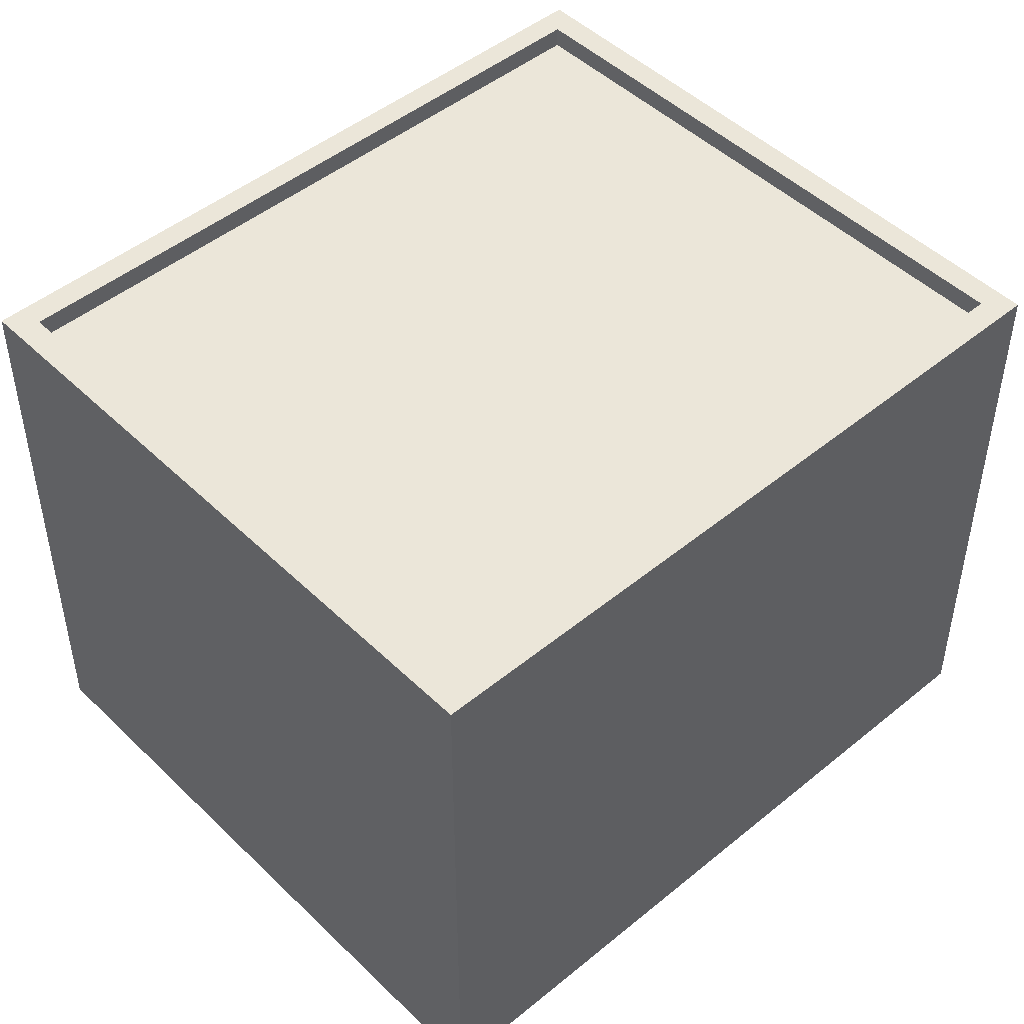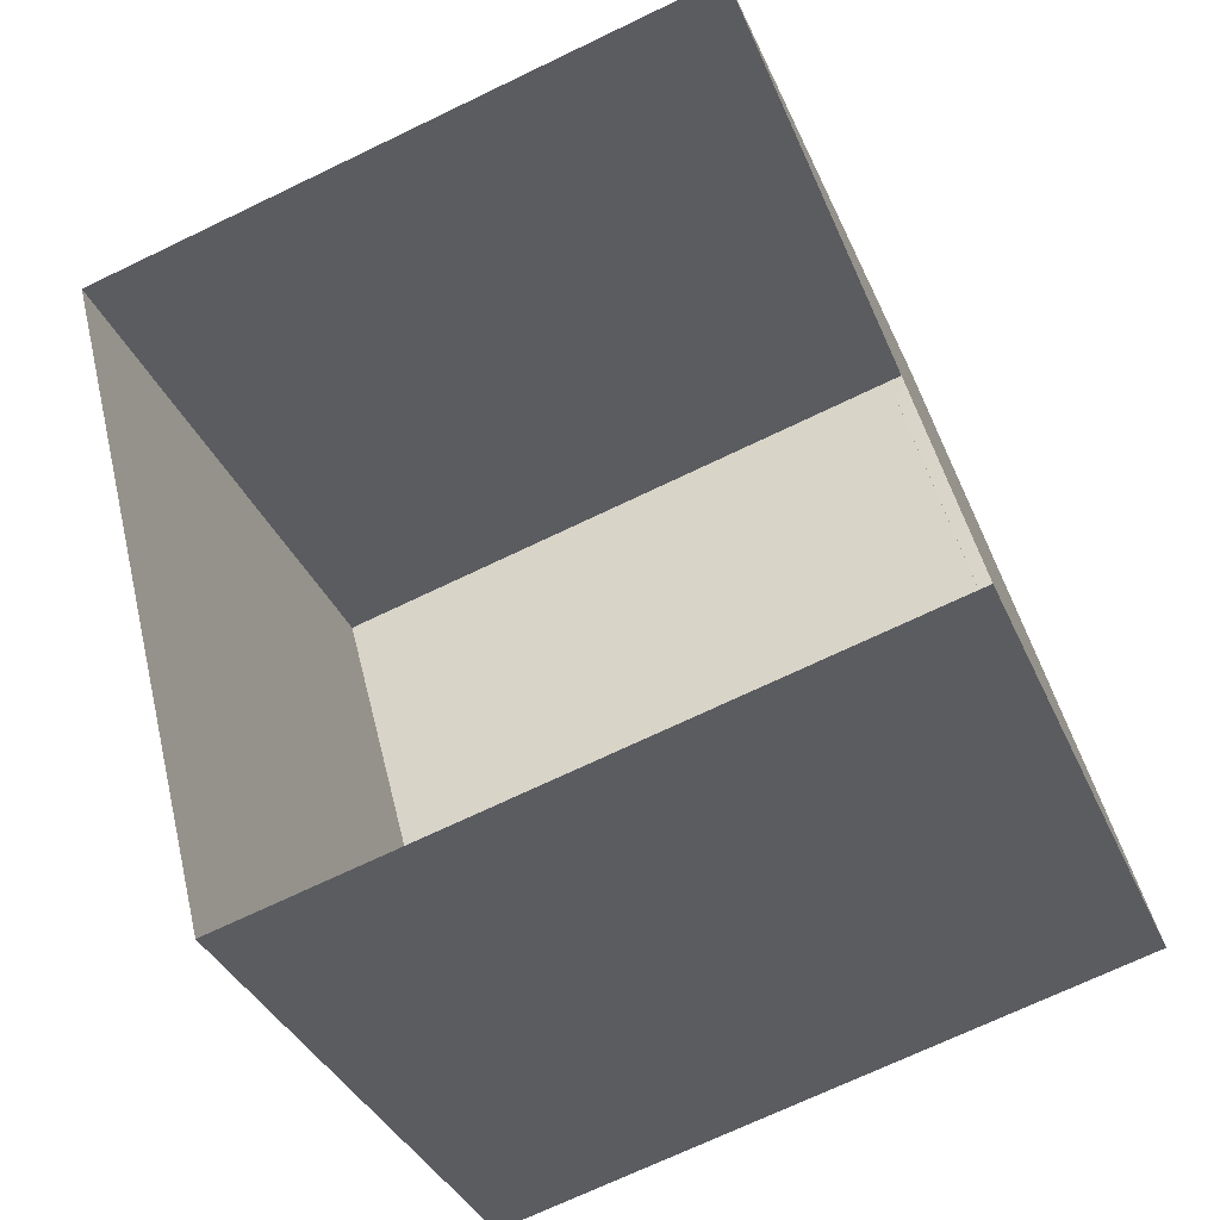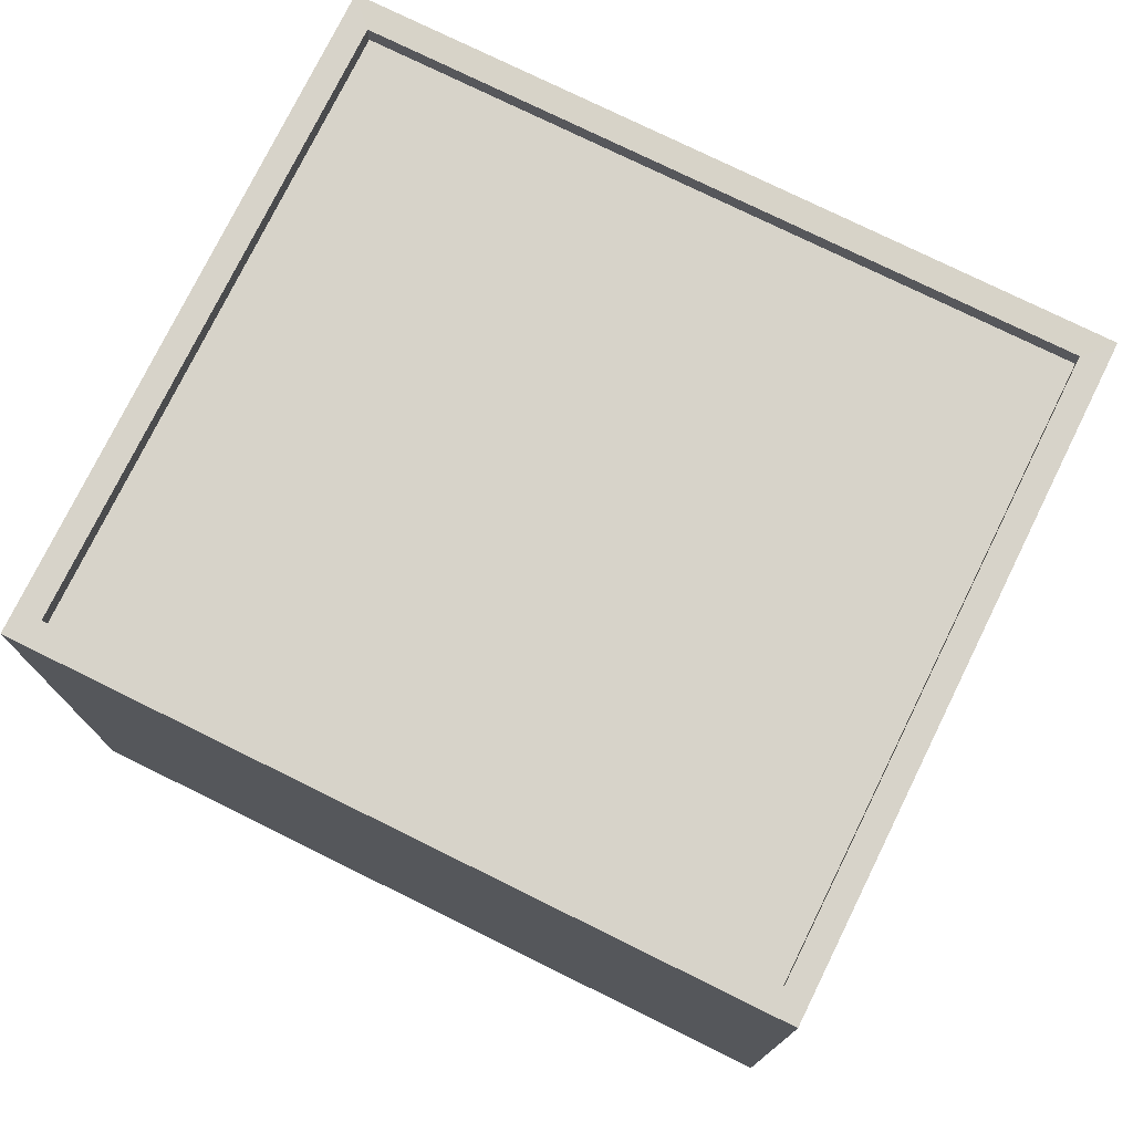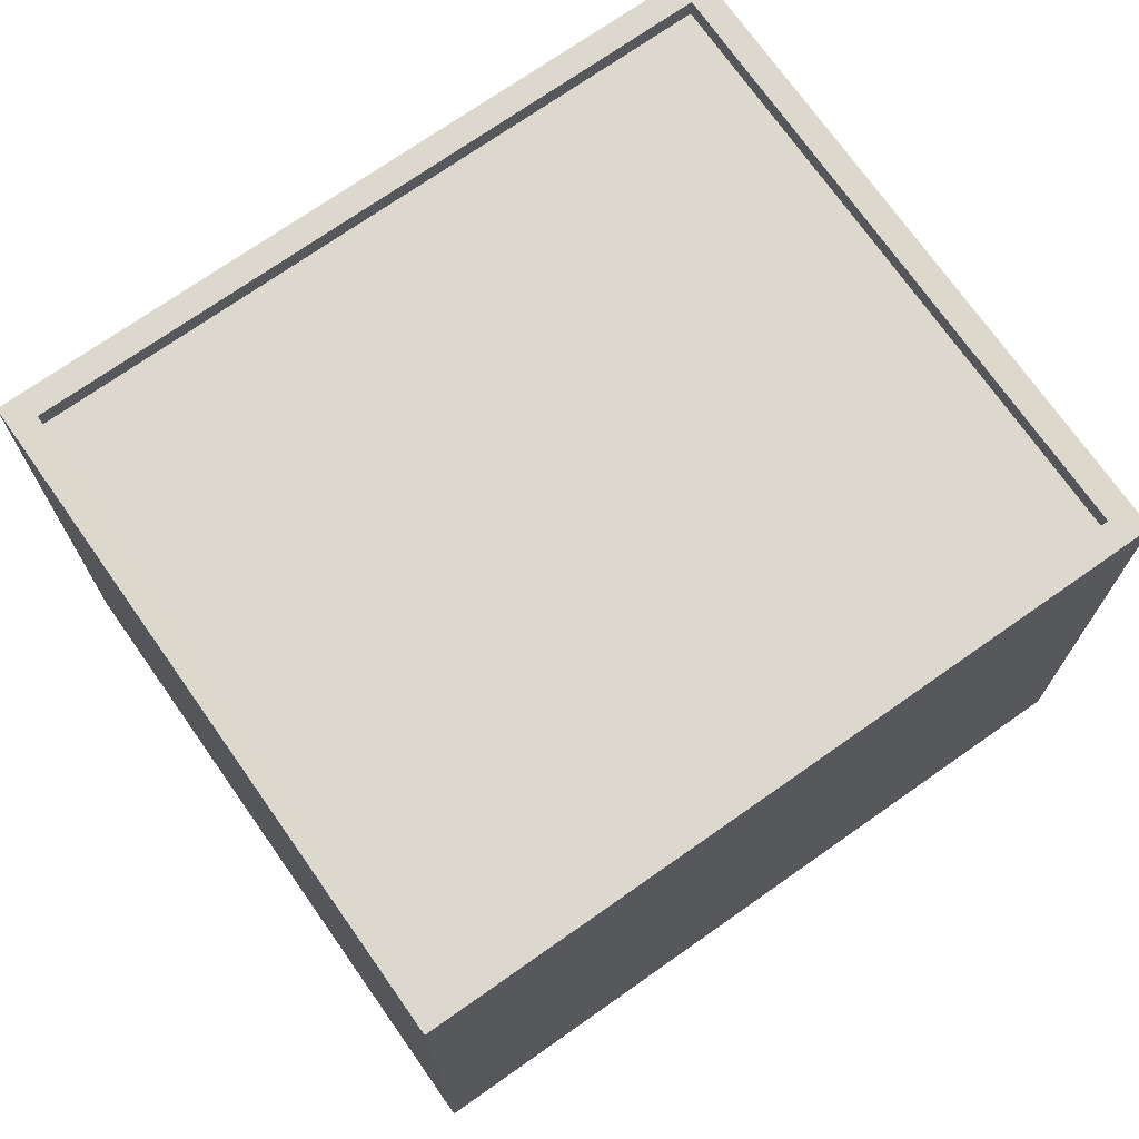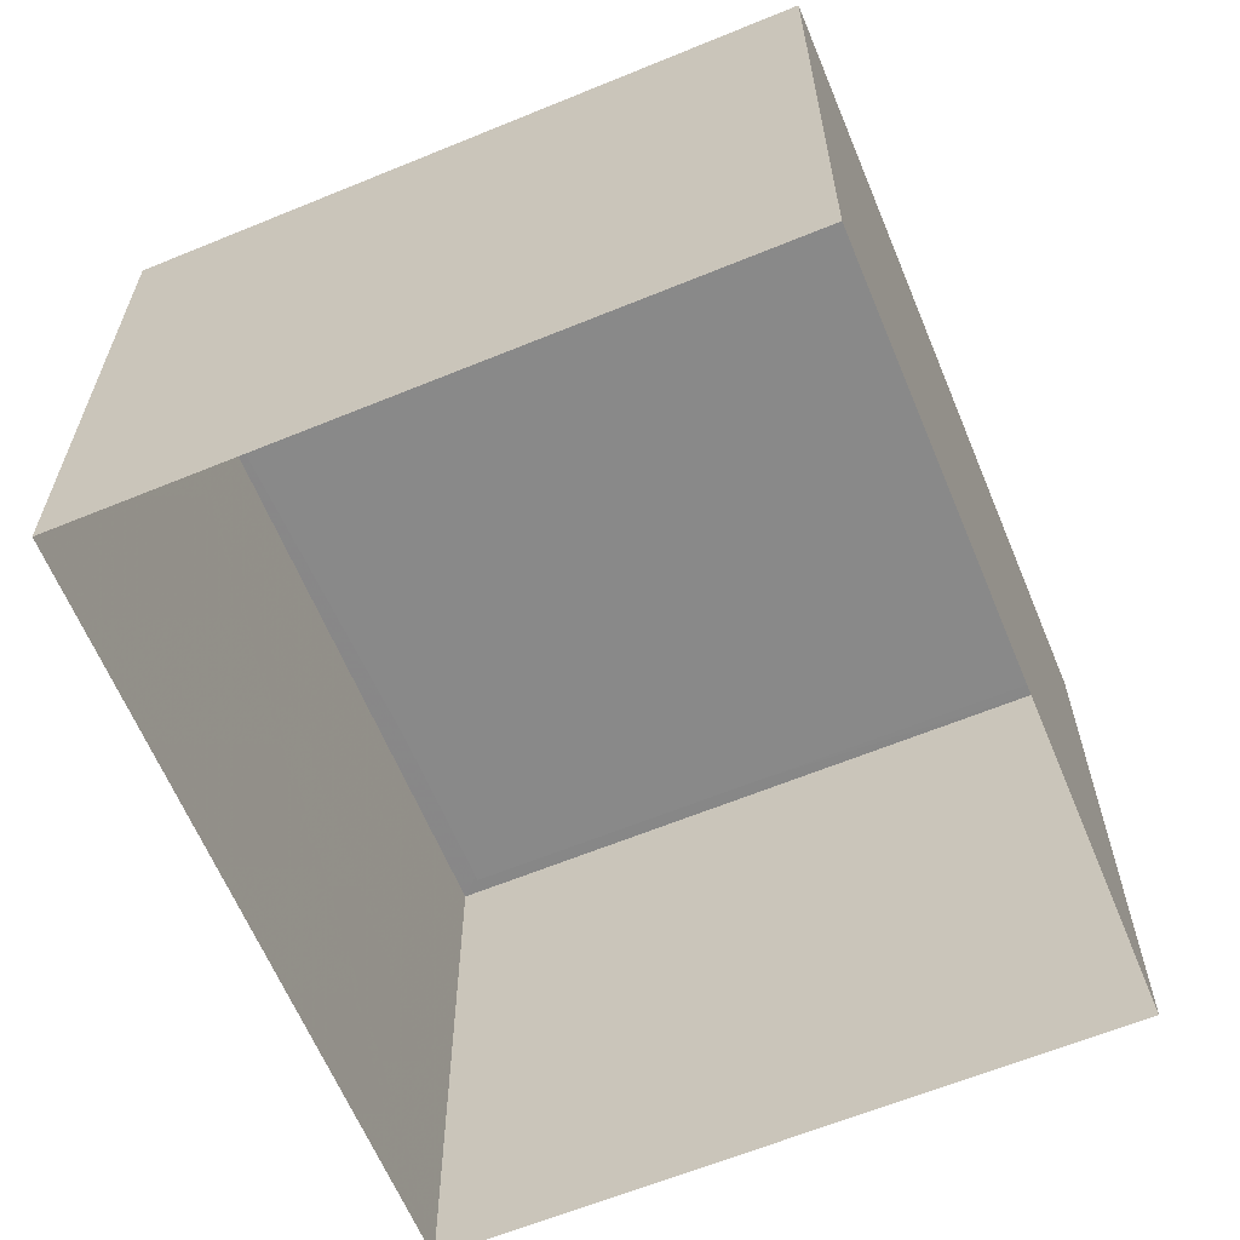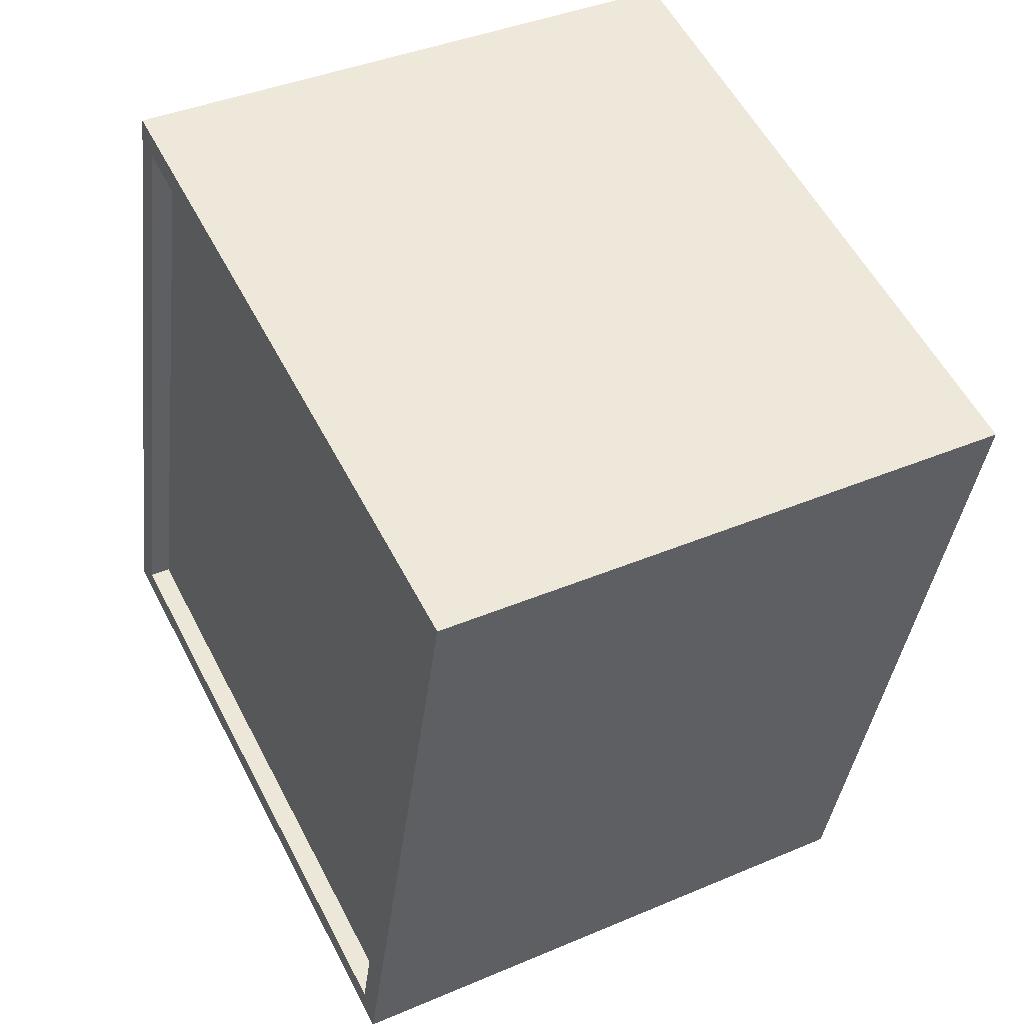
<metadata>
{"format":"obj","ext":"obj","renderer":"f3d","projection":"perspective","resolution":1024,"background":"white","views":[{"elev":47.7,"azim":32.8,"up":"+Z"},{"elev":-35.8,"azim":-158.7,"up":"+Y"},{"elev":76.3,"azim":-78.3,"up":"+Z"},{"elev":72.5,"azim":-139.6,"up":"+Z"},{"elev":-63.0,"azim":-172.0,"up":"+Z"},{"elev":39.3,"azim":62.0,"up":"+Y"}]}
</metadata>
<code>
v -8.836e+04 -9.928e+04 4.572
v -8.836e+04 -9.927e+04 4.572
v -8.835e+04 -9.927e+04 4.572
v -8.836e+04 -9.927e+04 4.572
v -8.836e+04 -9.927e+04 11.15
v -8.836e+04 -9.928e+04 11.15
v -8.835e+04 -9.927e+04 11.15
v -8.836e+04 -9.927e+04 11.15
v -8.836e+04 -9.927e+04 11.4
v -8.836e+04 -9.928e+04 11.4
v -8.836e+04 -9.928e+04 11.4
v -8.836e+04 -9.927e+04 11.4
v -8.835e+04 -9.927e+04 11.4
v -8.836e+04 -9.927e+04 11.4
v -8.835e+04 -9.927e+04 11.4
v -8.836e+04 -9.927e+04 11.4
f 1 2 3
f 1 4 2
f 5 6 7
f 5 8 6
f 9 10 11
f 9 11 12
f 13 14 15
f 13 11 10
f 15 14 16
f 11 13 15
f 12 14 9
f 12 16 14
f 15 5 7
f 15 16 5
f 11 7 6
f 11 15 7
f 11 6 8
f 12 11 8
f 12 8 5
f 16 12 5
f 13 1 3
f 13 10 1
f 9 4 1
f 10 9 1
f 9 2 4
f 9 14 2
f 13 3 2
f 14 13 2

</code>
